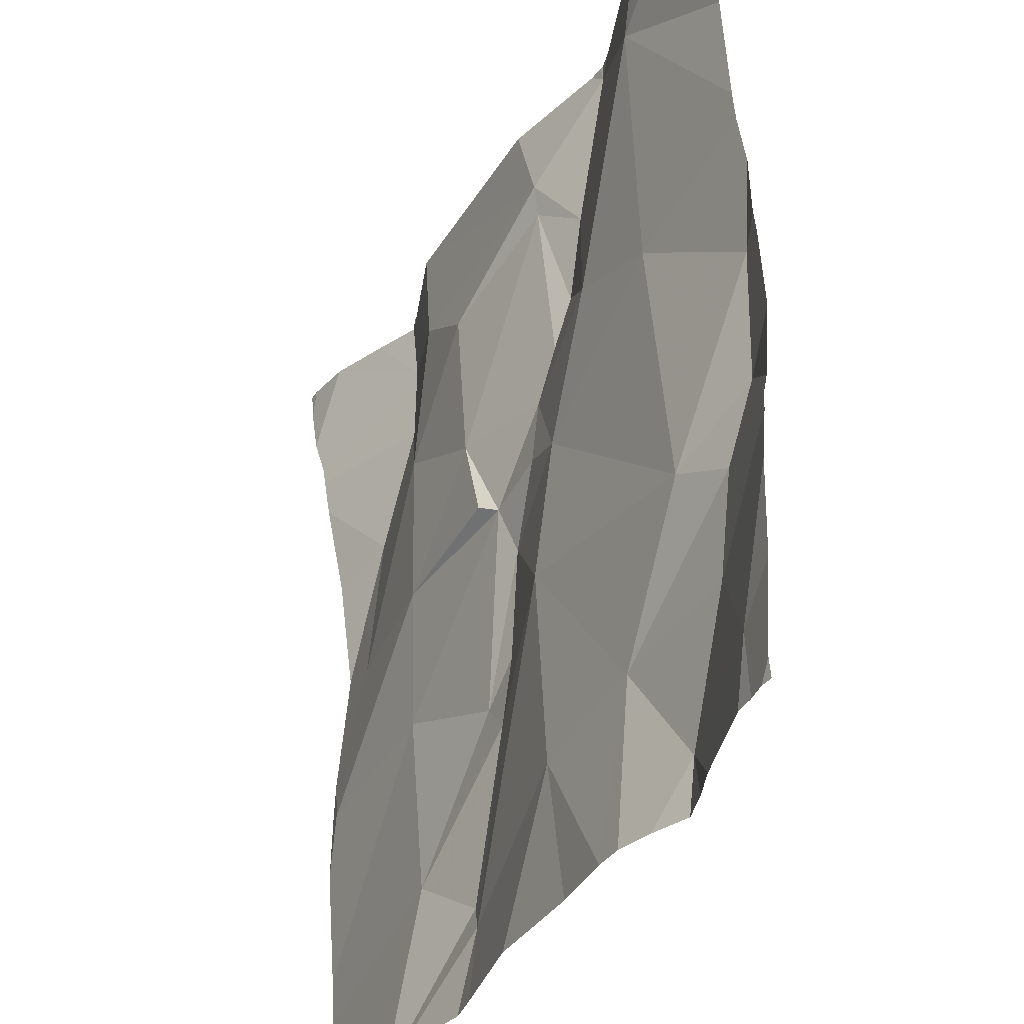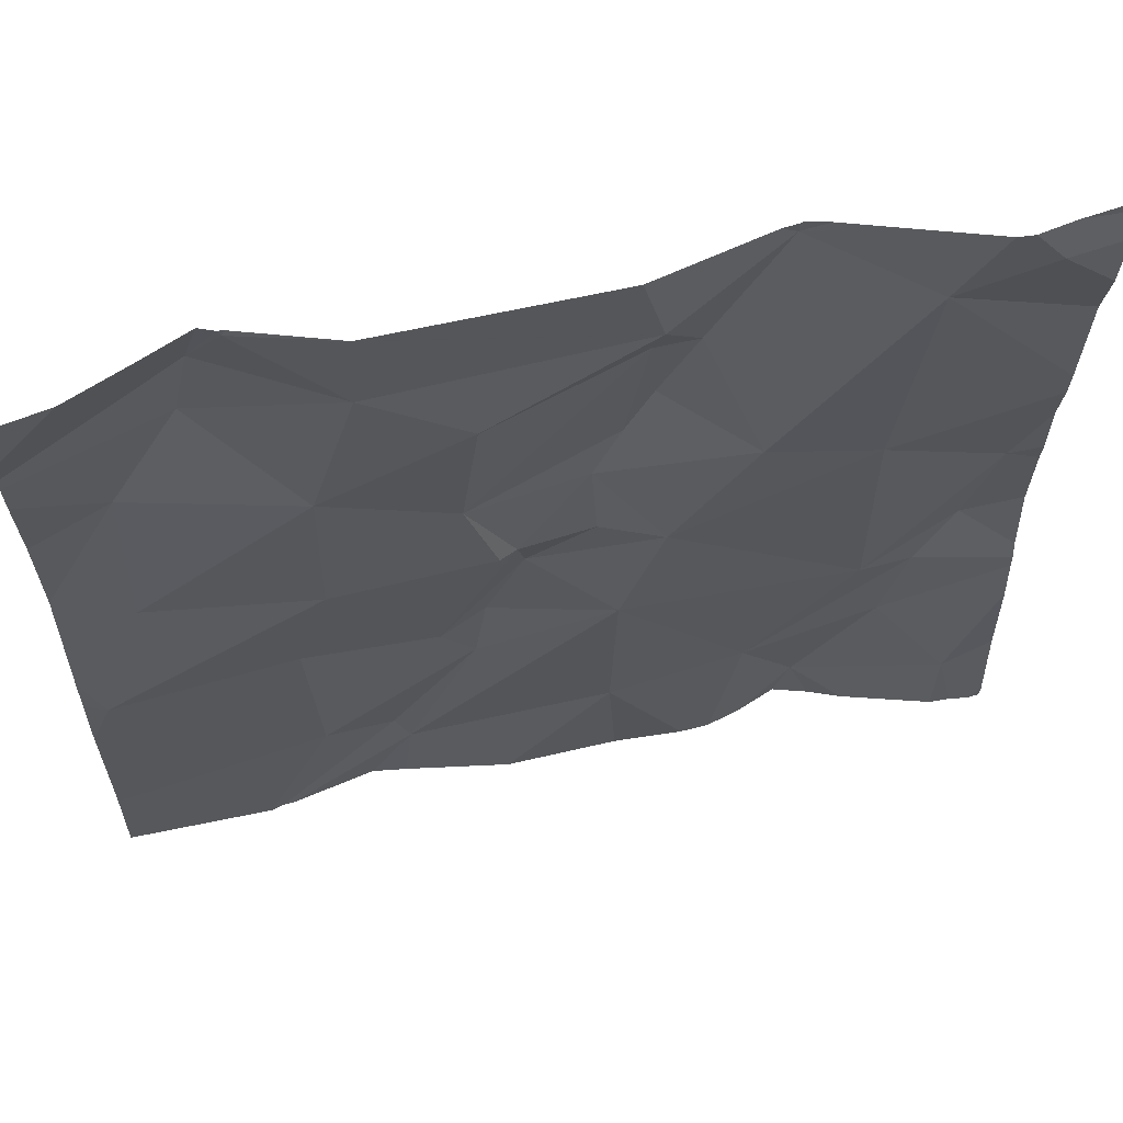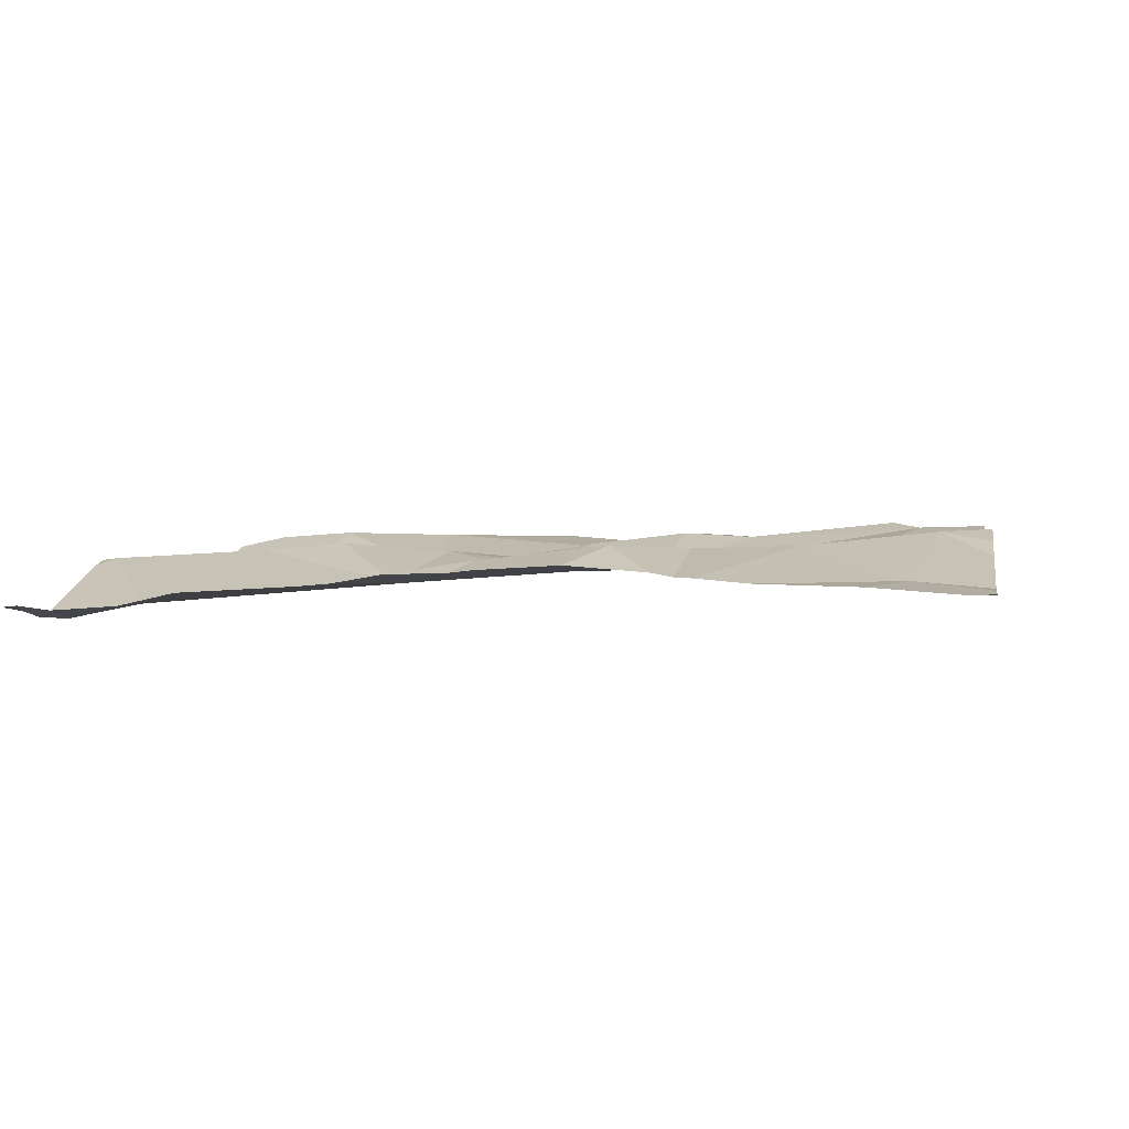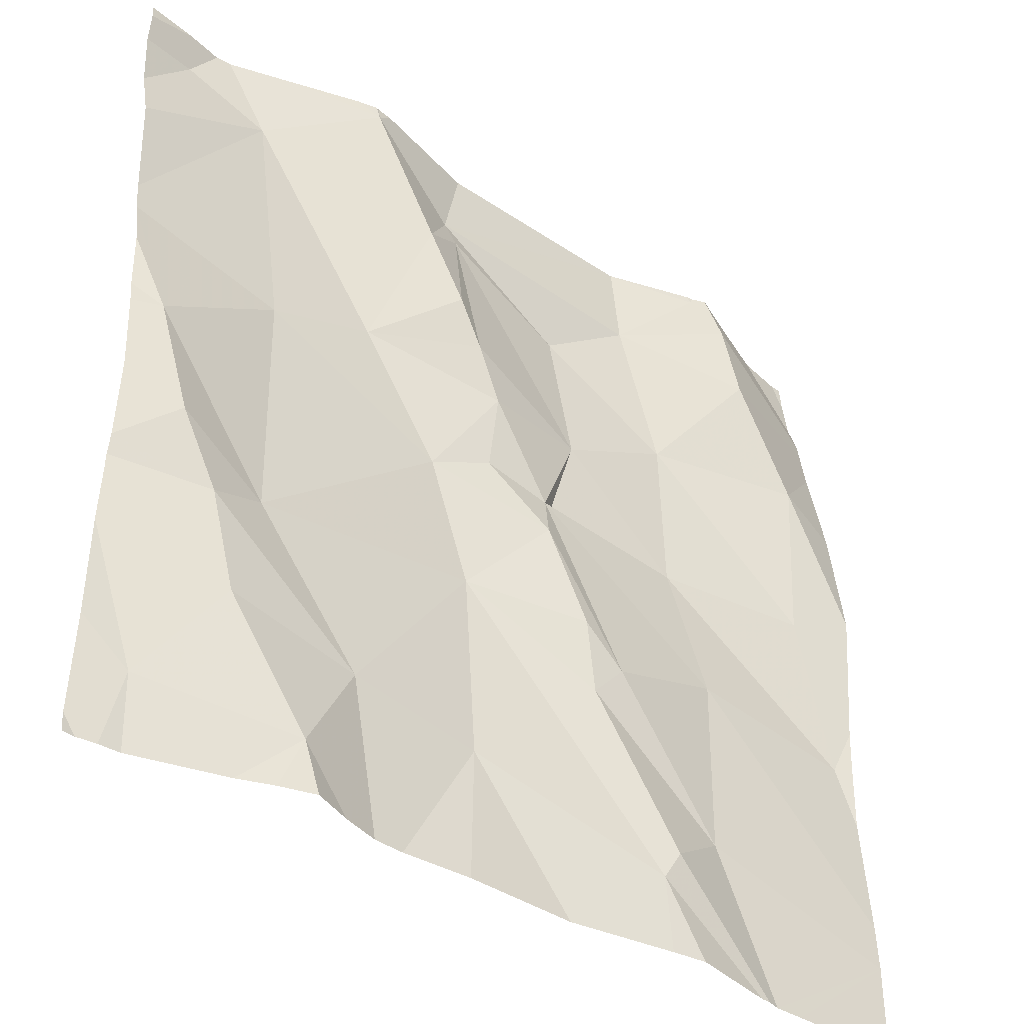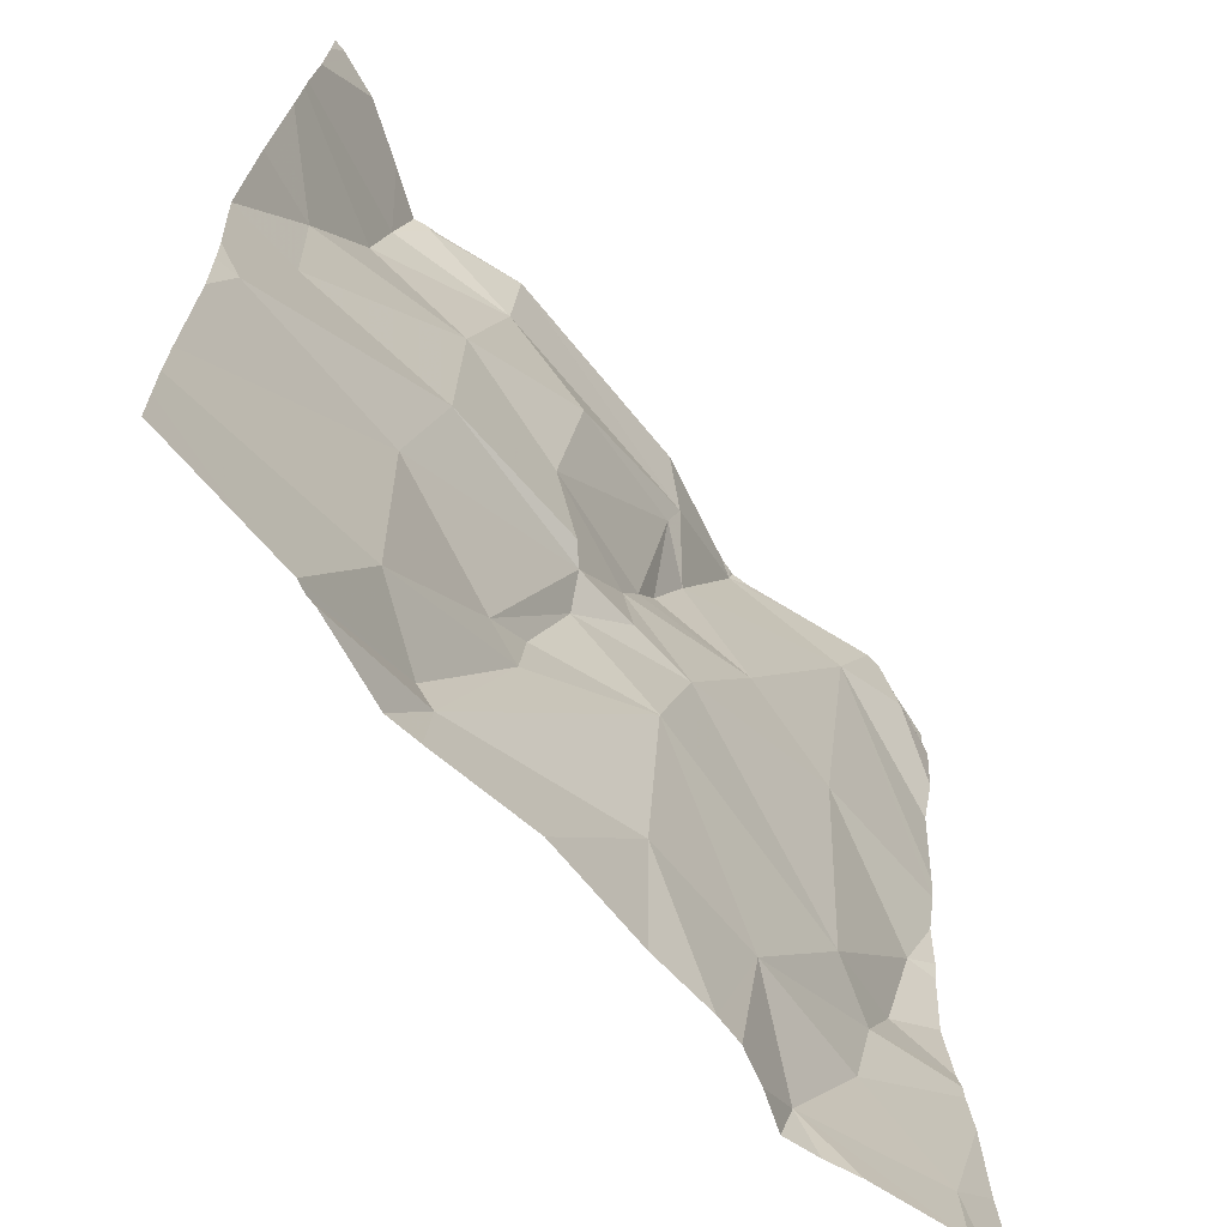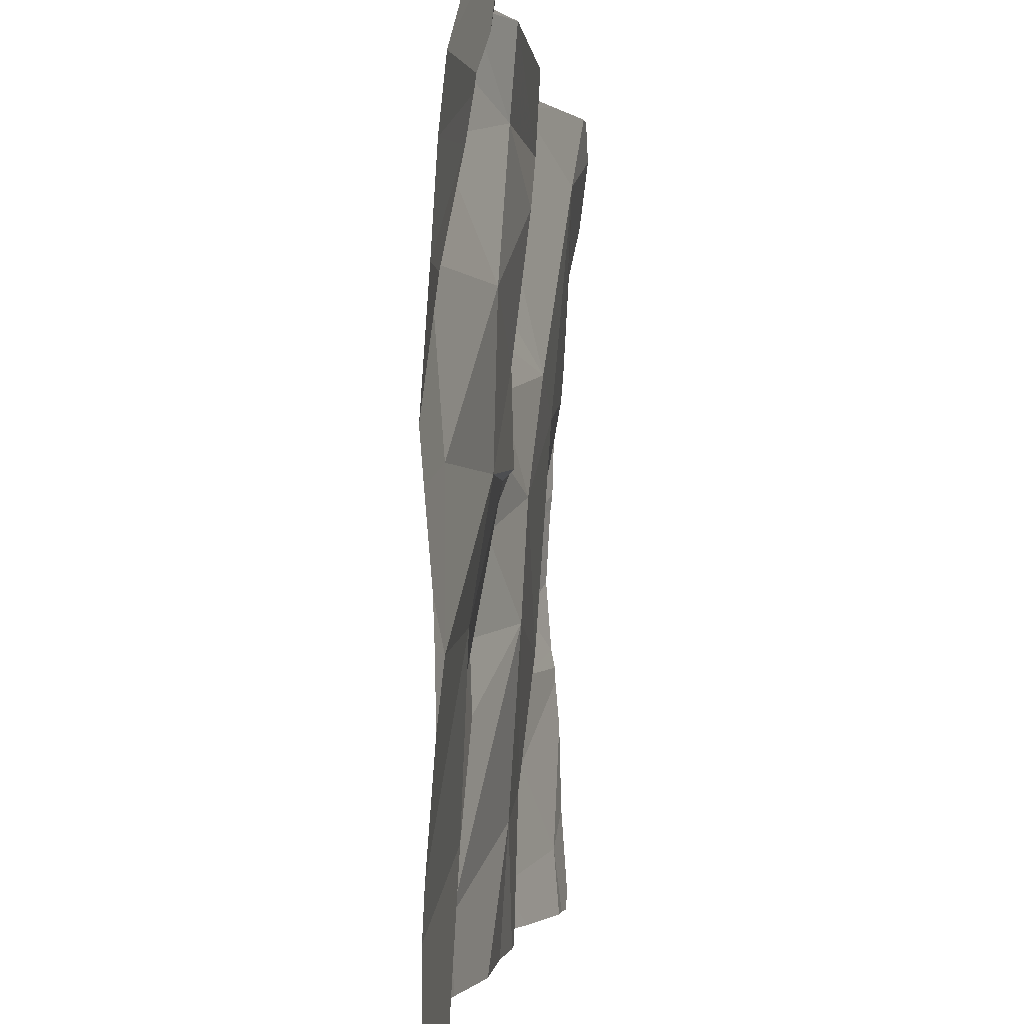
<metadata>
{"format":"obj","ext":"obj","renderer":"f3d","projection":"perspective","resolution":1024,"background":"white","views":[{"elev":-36.1,"azim":-116.9,"up":"+Y"},{"elev":61.2,"azim":167.6,"up":"+Y"},{"elev":1.7,"azim":-80.6,"up":"+Z"},{"elev":-39.4,"azim":-39.3,"up":"+Y"},{"elev":-66.5,"azim":129.7,"up":"+Y"},{"elev":-1.3,"azim":96.7,"up":"+Y"}]}
</metadata>
<code>
v -78.39 308.3 500.6
v -78.13 308.4 500.6
v -78.38 308.3 500.6
v -78.23 308.2 500.6
v -77.83 308.3 500.5
v -77.83 307.9 500.6
v -78.72 307.8 500.6
v -78.51 308.4 500.6
v -77.83 307.8 500.6
v -78.75 308 500.6
v -78.03 308.4 500.6
v -78.13 308.3 500.6
v -78.73 307.5 500.6
v -77.96 308.4 500.6
v -78.08 308.2 500.6
v -78.21 308.1 500.6
v -78.73 307.5 500.6
v -77.83 308.1 500.6
v -78.61 308.1 500.6
v -77.83 308.2 500.6
v -78.25 308 500.6
v -78.08 308 500.6
v -77.83 308.4 500.5
v -78.63 308.3 500.5
v -78.43 308.3 500.6
v -78.49 308.1 500.6
v -78.26 308 500.6
v -78 308.4 500.6
v -78.63 307.5 500.6
v -77.99 307.5 500.6
v -77.98 308.3 500.6
v -78 307.5 500.6
v -78.41 308 500.6
v -78.34 308.1 500.6
v -77.83 308.3 500.6
v -77.83 308 500.6
v -78.72 308.4 500.5
v -77.91 308.2 500.6
v -78.37 308.1 500.6
v -78.62 307.8 500.6
v -78.05 307.8 500.6
v -78.4 308.2 500.6
v -78.57 307.5 500.6
v -78.73 308.4 500.5
v -78.34 308 500.6
v -77.91 308 500.6
v -78.28 307.9 500.6
v -78.19 307.8 500.6
v -78.13 307.6 500.6
v -78.06 307.6 500.6
v -78.37 308.4 500.6
v -78.36 307.8 500.6
v -77.84 308.4 500.5
v -78.49 308.4 500.6
v -78.03 308.4 500.6
v -78.15 307.5 500.6
v -78.68 307.8 500.6
v -78.03 308.4 500.6
v -78.75 307.5 500.6
v -78.1 307.5 500.6
v -78.51 307.6 500.6
v -78.66 307.7 500.6
v -77.89 308.4 500.5
v -77.83 308.4 500.5
v -78.22 307.7 500.6
v -78.36 307.6 500.6
v -78.77 307.5 500.6
v -77.85 307.8 500.6
v -78.24 307.8 500.6
v -78.78 307.9 500.6
v -78.78 307.8 500.6
v -78.78 308 500.6
v -78.78 308 500.6
v -78.78 307.5 500.6
v -78.78 307.6 500.6
v -78.78 308.1 500.6
v -78.78 308 500.6
v -78.78 308.2 500.6
v -78.78 308.1 500.6
v -78.78 307.7 500.6
v -78.78 308.4 500.6
v -78.78 308.4 500.5
v -78.78 308.3 500.6
v -78.78 307.8 500.6
v -78.13 308.4 500.6
v -78.78 307.7 500.6
v -77.83 307.6 500.6
v -77.83 307.6 500.6
v -77.83 307.5 500.6
v -77.83 308 500.6
v -77.83 308.3 500.6
v -77.83 307.7 500.6
v -78.69 308.4 500.5
v -78.01 307.5 500.6
v -77.94 307.5 500.6
v -78.6 307.5 500.6
v -78.52 307.5 500.6
v -78.56 307.5 500.6
v -78.45 307.5 500.6
v -78.48 307.5 500.6
v -78.14 307.5 500.6
v -78.37 307.5 500.6
v -78.25 307.5 500.6
v -77.95 307.5 500.6
v -78.78 307.5 500.6
v -77.83 307.5 500.6
v -78.13 308.4 500.6
v -78.6 308.4 500.6
v -78.67 308.4 500.5
v -78.53 308.4 500.6
v -78.51 308.4 500.6
v -78.51 308.4 500.6
v -78.01 308.4 500.6
v -77.85 308.4 500.5
v -78.78 308.4 500.6
f 1 2 85
f 1 3 4
f 97 43 98
f 8 1 51
f 90 46 6
f 11 2 12
f 74 13 75
f 16 15 4
f 10 19 76
f 4 12 1
f 16 21 22
f 110 8 111
f 26 25 24
f 27 21 16
f 28 11 12
f 12 2 1
f 5 28 35
f 12 4 15
f 15 31 12
f 26 24 19
f 26 33 34
f 88 50 30
f 22 21 27
f 16 4 3
f 44 37 93
f 96 43 29
f 2 11 58
f 24 8 108
f 8 24 25
f 95 89 88
f 22 15 16
f 93 24 109
f 78 37 83
f 3 39 16
f 40 33 19
f 26 19 33
f 76 24 79
f 41 22 27
f 25 42 3
f 43 13 17
f 34 45 27
f 16 34 27
f 15 22 46
f 27 47 48
f 109 24 108
f 30 49 32
f 40 52 33
f 108 8 110
f 57 7 71
f 12 31 28
f 1 8 25
f 94 56 60
f 48 41 27
f 39 42 26
f 7 57 40
f 7 40 10
f 70 10 73
f 43 61 62
f 87 41 50
f 80 62 86
f 40 61 52
f 56 49 65
f 99 61 100
f 25 3 1
f 52 61 66
f 3 42 39
f 60 56 101
f 52 66 56
f 52 65 69
f 68 46 22
f 65 52 56
f 47 33 52
f 107 2 58
f 49 50 65
f 62 57 84
f 65 48 69
f 87 50 88
f 61 43 97
f 93 37 24
f 95 88 104
f 46 68 6
f 101 66 103
f 55 11 28
f 50 48 65
f 10 40 19
f 47 69 48
f 40 57 61
f 31 38 20
f 47 45 33
f 47 27 45
f 48 50 41
f 36 46 90
f 35 31 91
f 34 39 26
f 39 34 16
f 33 45 34
f 26 42 25
f 38 15 46
f 55 28 113
f 31 15 38
f 32 56 94
f 43 62 13
f 61 57 62
f 22 41 68
f 68 41 87
f 32 49 56
f 47 52 69
f 9 68 92
f 70 7 10
f 71 7 70
f 58 11 55
f 44 81 37
f 72 10 77
f 73 10 72
f 6 68 9
f 13 74 67
f 36 38 46
f 30 50 49
f 75 13 80
f 76 19 24
f 77 10 76
f 18 38 36
f 78 24 37
f 79 24 78
f 29 43 17
f 20 38 18
f 80 13 62
f 35 28 31
f 17 13 59
f 82 37 81
f 83 37 82
f 5 23 53
f 84 57 71
f 28 5 63
f 14 28 63
f 63 5 114
f 86 62 84
f 91 31 20
f 59 13 67
f 67 74 105
f 92 68 87
f 53 23 64
f 98 43 96
f 99 66 61
f 100 61 97
f 54 8 51
f 101 56 66
f 102 66 99
f 103 66 102
f 51 1 85
f 85 2 107
f 104 88 30
f 106 89 95
f 111 8 112
f 112 8 54
f 113 28 14
f 114 5 53
f 115 81 44

</code>
